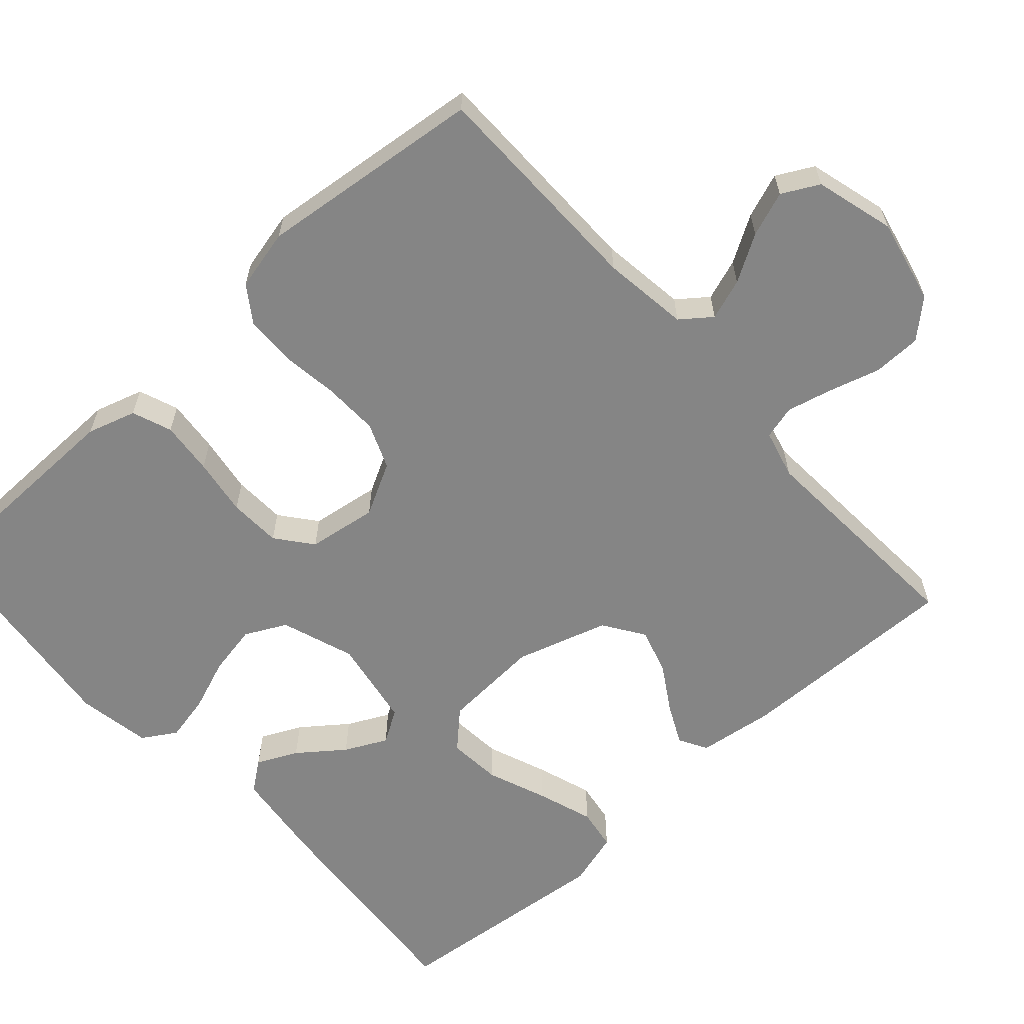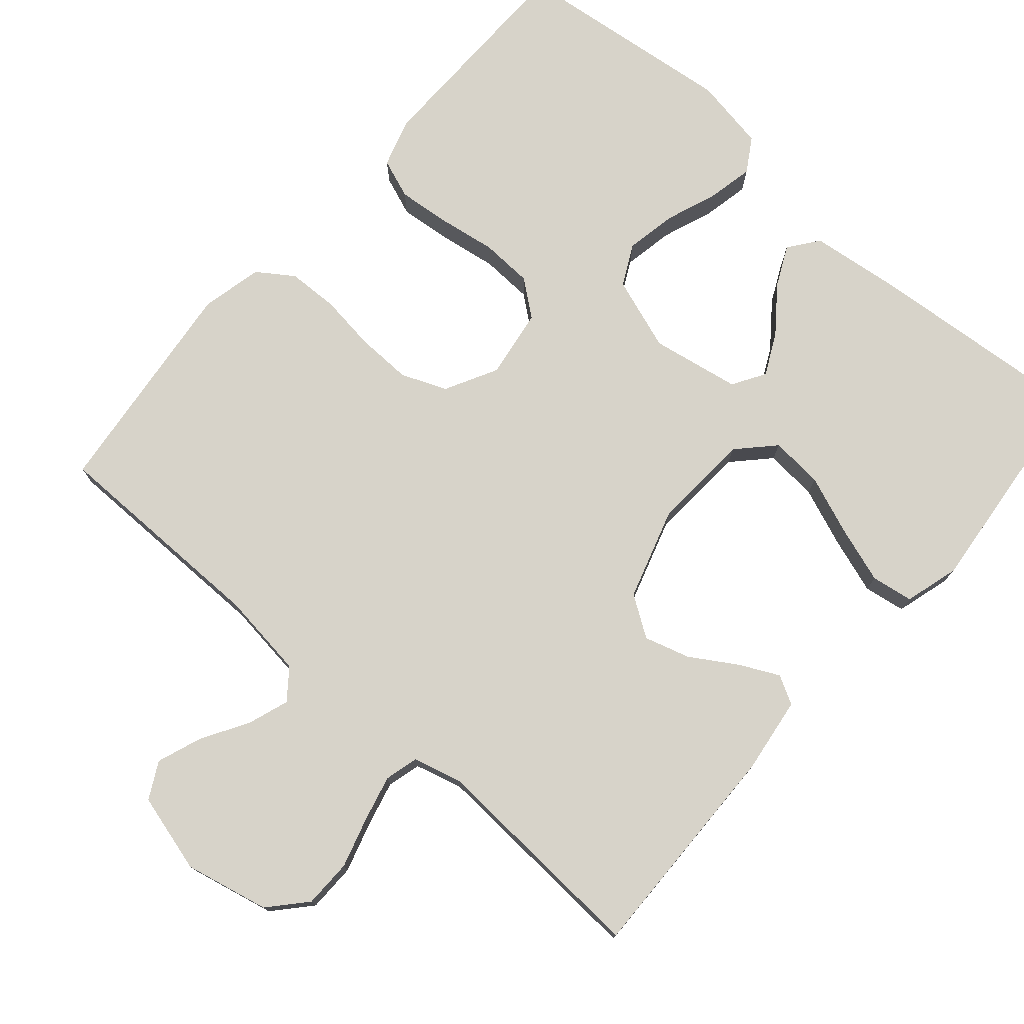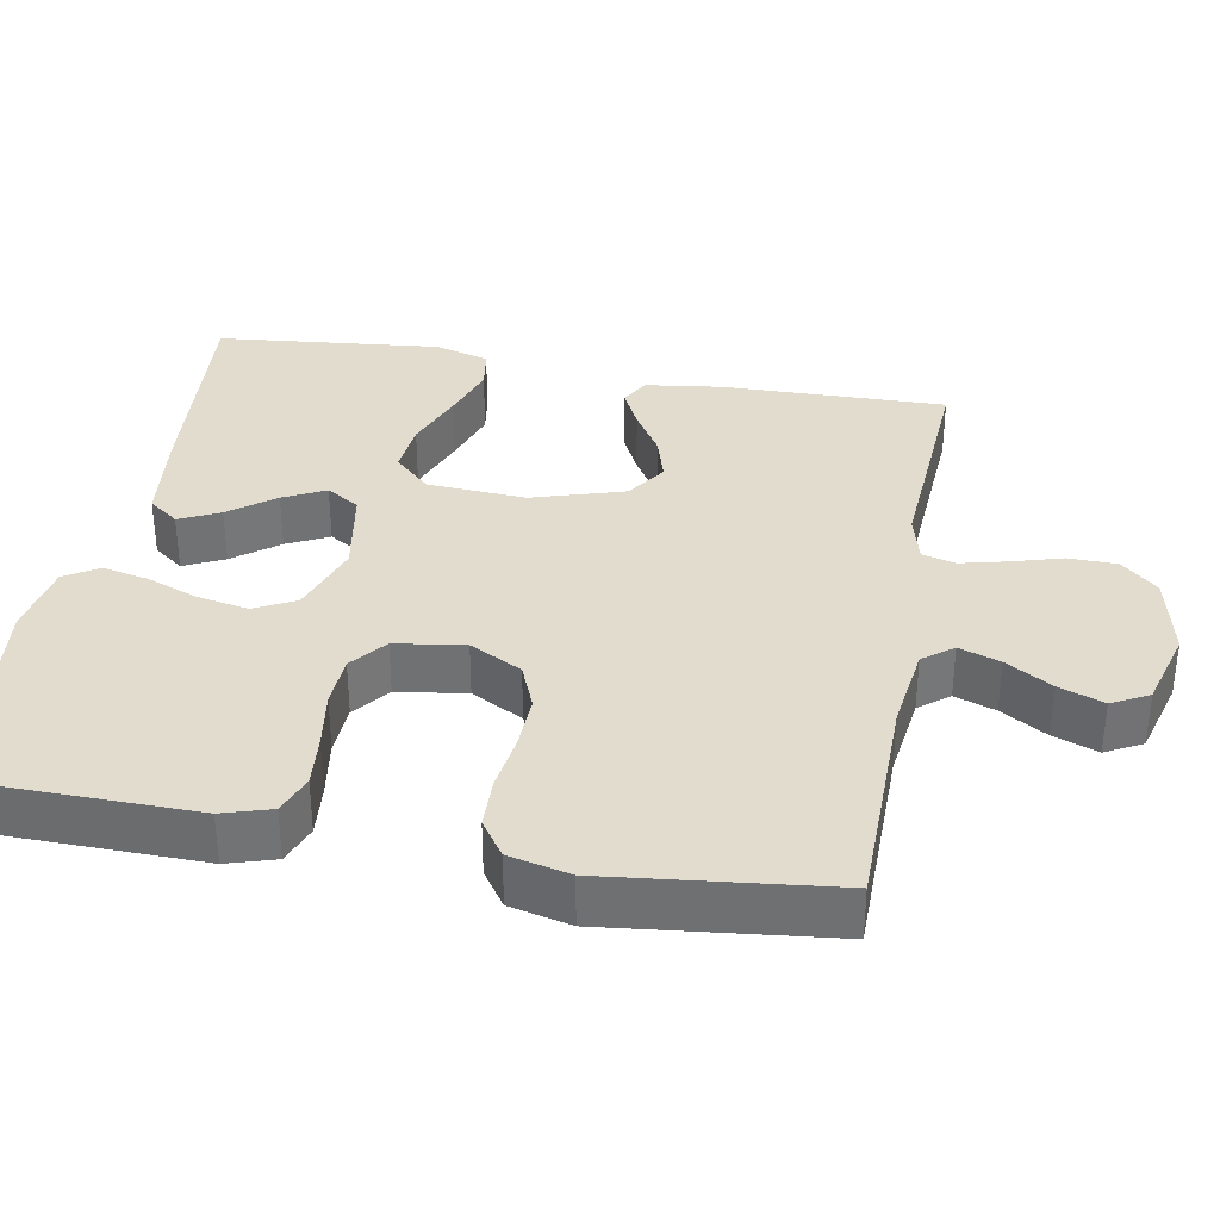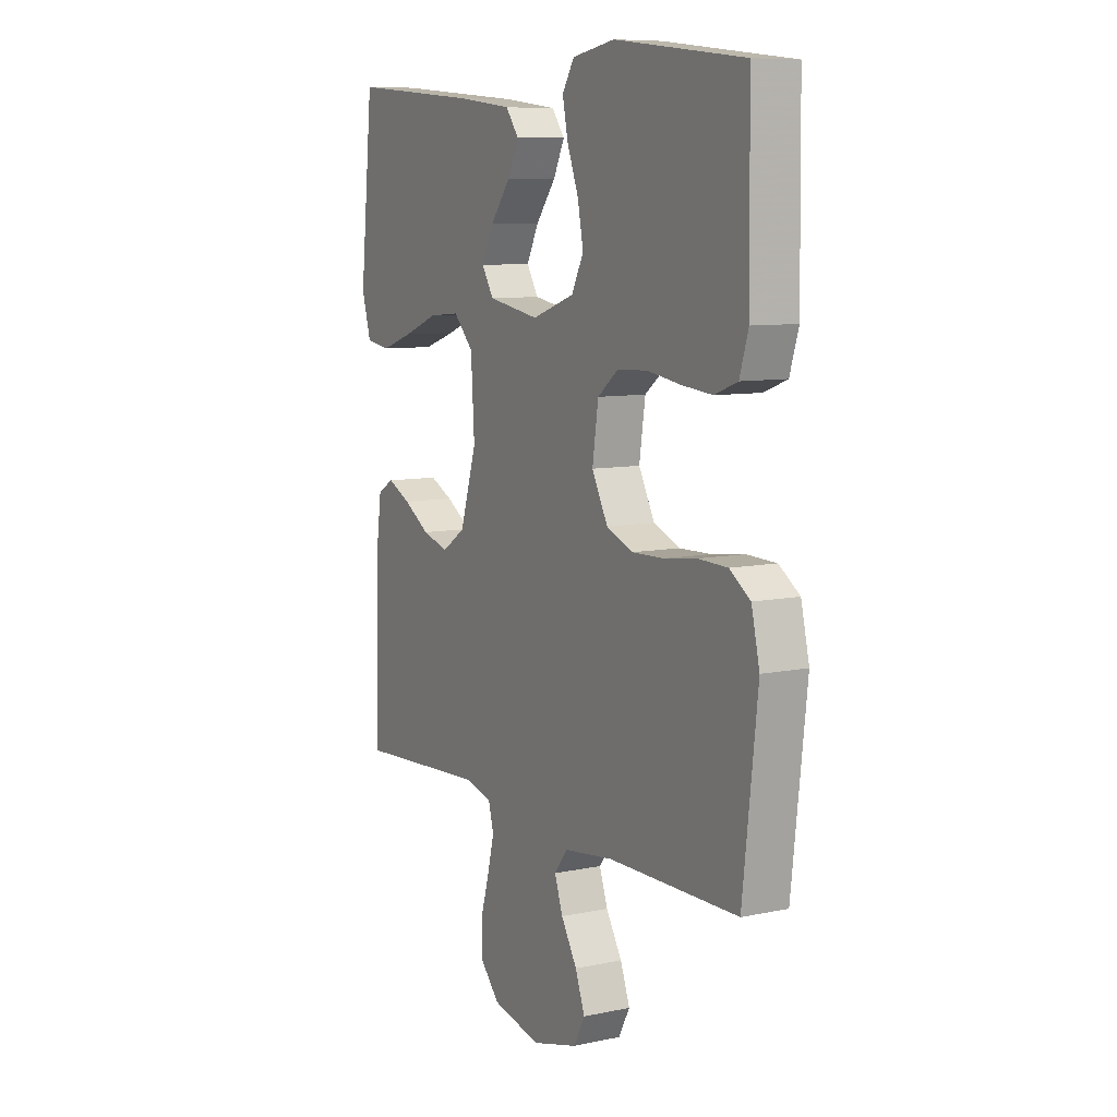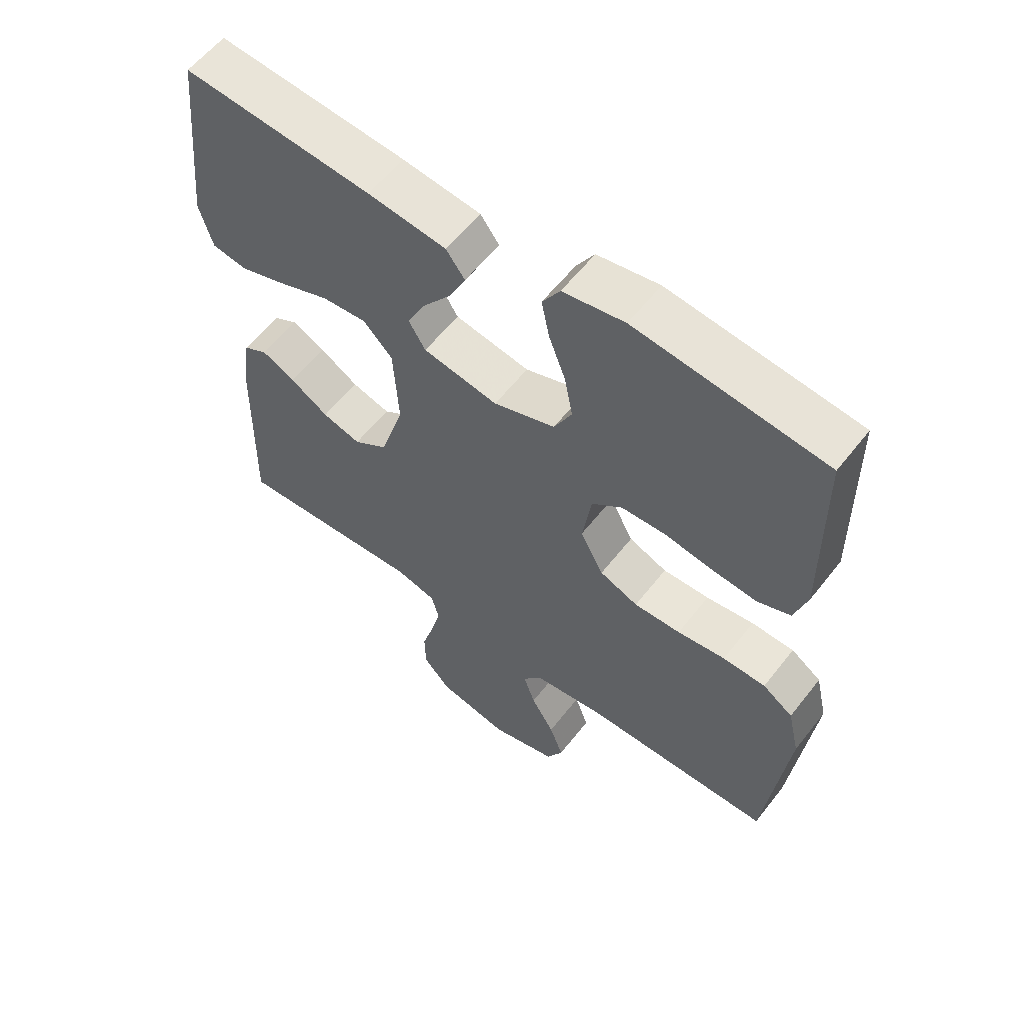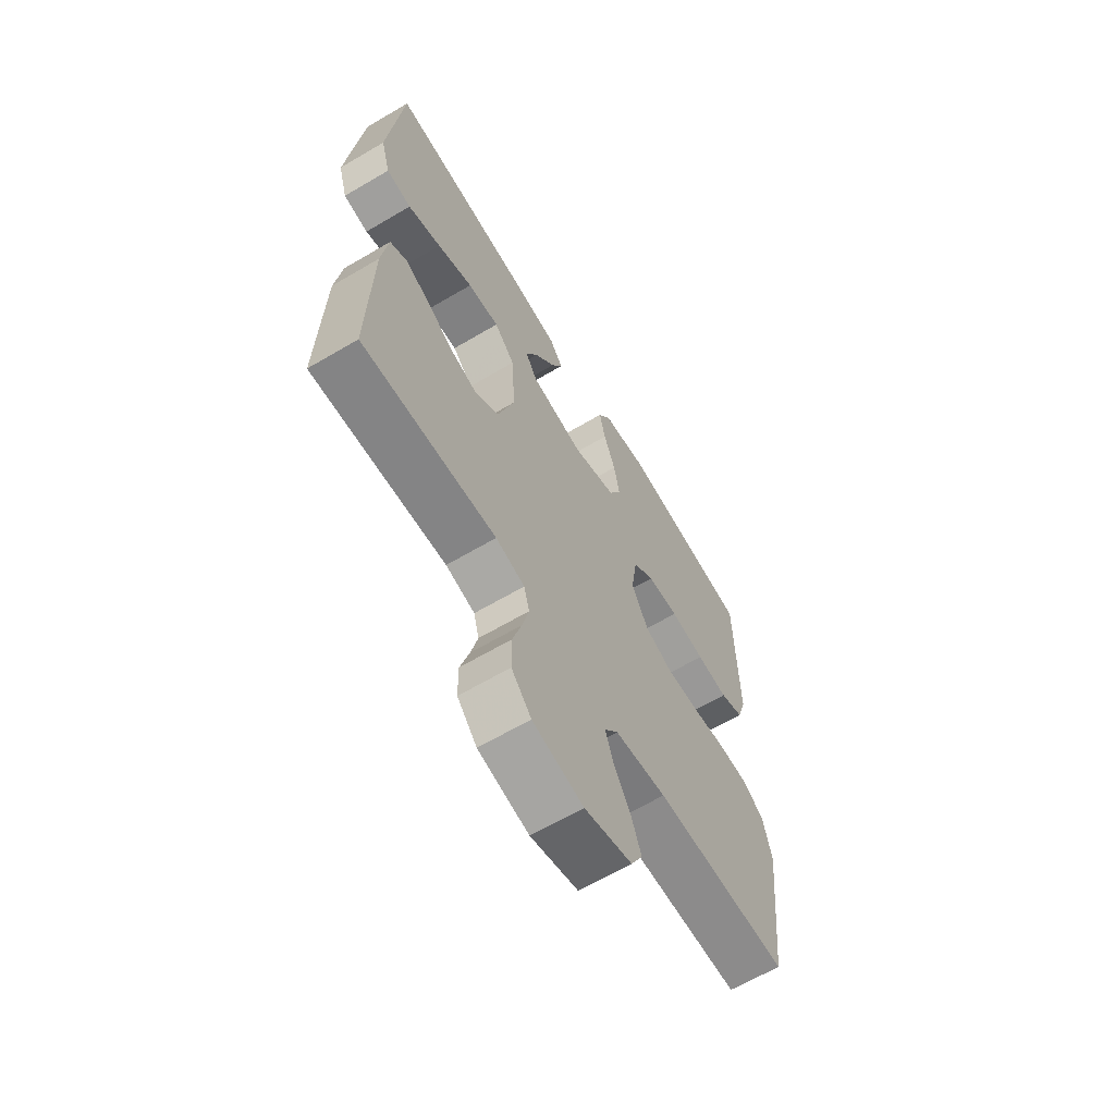
<metadata>
{"format":"obj","ext":"obj","renderer":"f3d","projection":"perspective","resolution":1024,"background":"white","views":[{"elev":-61.8,"azim":132.1,"up":"+Y"},{"elev":76.1,"azim":-139.0,"up":"+Y"},{"elev":34.7,"azim":100.4,"up":"+Y"},{"elev":8.7,"azim":60.4,"up":"+Z"},{"elev":58.7,"azim":37.7,"up":"+Z"},{"elev":-64.3,"azim":-59.3,"up":"+Z"}]}
</metadata>
<code>
v -0.5 0.07 0.5
v -0.2 0.07 0.475
v -0.076 0.07 0.46
v -0.046 0.07 0.42
v -0.072 0.07 0.366
v -0.118 0.07 0.306
v -0.146 0.07 0.25
v -0.119 0.07 0.206
v 0 0.07 0.185
v 0.098 0.07 0.219
v 0.126 0.07 0.274
v 0.113 0.07 0.342
v 0.087 0.07 0.411
v 0.074 0.07 0.473
v 0.102 0.07 0.518
v 0.2 0.07 0.535
v 0.5 0.07 0.5
v 0.504 0.07 0.2
v 0.484 0.07 0.135
v 0.431 0.07 0.115
v 0.36 0.07 0.122
v 0.283 0.07 0.134
v 0.213 0.07 0.131
v 0.165 0.07 0.093
v 0.151 0.07 0
v 0.188 0.07 -0.07
v 0.249 0.07 -0.095
v 0.323 0.07 -0.093
v 0.399 0.07 -0.083
v 0.467 0.07 -0.085
v 0.515 0.07 -0.118
v 0.534 0.07 -0.2
v 0.5 0.07 -0.5
v 0.2 0.07 -0.502
v 0.085 0.07 -0.517
v 0.054 0.07 -0.557
v 0.073 0.07 -0.612
v 0.11 0.07 -0.674
v 0.132 0.07 -0.734
v 0.106 0.07 -0.783
v 0 0.07 -0.812
v -0.113 0.07 -0.787
v -0.157 0.07 -0.738
v -0.158 0.07 -0.673
v -0.138 0.07 -0.605
v -0.123 0.07 -0.544
v -0.135 0.07 -0.499
v -0.2 0.07 -0.482
v -0.5 0.07 -0.5
v -0.493 0.07 -0.2
v -0.479 0.07 -0.098
v -0.441 0.07 -0.077
v -0.388 0.07 -0.103
v -0.327 0.07 -0.141
v -0.266 0.07 -0.159
v -0.212 0.07 -0.123
v -0.174 0.07 0
v -0.182 0.07 0.132
v -0.228 0.07 0.18
v -0.299 0.07 0.174
v -0.379 0.07 0.143
v -0.454 0.07 0.118
v -0.51 0.07 0.127
v -0.531 0.07 0.2
v -0.5 0 0.5
v -0.2 0 0.475
v -0.076 0 0.46
v -0.046 0 0.42
v -0.072 0 0.366
v -0.118 0 0.306
v -0.146 0 0.25
v -0.119 0 0.206
v 0 0 0.185
v 0.098 0 0.219
v 0.126 0 0.274
v 0.113 0 0.342
v 0.087 0 0.411
v 0.074 0 0.473
v 0.102 0 0.518
v 0.2 0 0.535
v 0.5 0 0.5
v 0.504 0 0.2
v 0.484 0 0.135
v 0.431 0 0.115
v 0.36 0 0.122
v 0.283 0 0.134
v 0.213 0 0.131
v 0.165 0 0.093
v 0.151 0 0
v 0.188 0 -0.07
v 0.249 0 -0.095
v 0.323 0 -0.093
v 0.399 0 -0.083
v 0.467 0 -0.085
v 0.515 0 -0.118
v 0.534 0 -0.2
v 0.5 0 -0.5
v 0.2 0 -0.502
v 0.085 0 -0.517
v 0.054 0 -0.557
v 0.073 0 -0.612
v 0.11 0 -0.674
v 0.132 0 -0.734
v 0.106 0 -0.783
v 0 0 -0.812
v -0.113 0 -0.787
v -0.157 0 -0.738
v -0.158 0 -0.673
v -0.138 0 -0.605
v -0.123 0 -0.544
v -0.135 0 -0.499
v -0.2 0 -0.482
v -0.5 0 -0.5
v -0.493 0 -0.2
v -0.479 0 -0.098
v -0.441 0 -0.077
v -0.388 0 -0.103
v -0.327 0 -0.141
v -0.266 0 -0.159
v -0.212 0 -0.123
v -0.174 0 0
v -0.182 0 0.132
v -0.228 0 0.18
v -0.299 0 0.174
v -0.379 0 0.143
v -0.454 0 0.118
v -0.51 0 0.127
v -0.531 0 0.2
f 60 61 62 63
f 60 63 64 1
f 51 52 53 54
f 51 54 55
f 48 49 50 51
f 47 48 51 55
f 42 43 44 45
f 42 45 46
f 41 42 46
f 40 41 46 47
f 37 38 39 40
f 36 37 40 47
f 31 32 33 34
f 31 34 35
f 28 29 30 31
f 27 28 31 35
f 26 27 35 36
f 19 20 21 22
f 17 18 19 22
f 17 22 23
f 16 17 23 24
f 12 13 14 15
f 11 12 15 16
f 3 4 5 6
f 3 6 7
f 2 3 7
f 59 60 1 2
f 58 59 2 7
f 57 58 7 8
f 36 47 55 56
f 25 26 36 56
f 25 56 57
f 11 16 24 25
f 10 11 25
f 9 10 25 57
f 8 9 57
f 127 126 125 124
f 65 128 127 124
f 118 117 116 115
f 119 118 115
f 115 114 113 112
f 119 115 112 111
f 109 108 107 106
f 110 109 106
f 110 106 105
f 111 110 105 104
f 104 103 102 101
f 111 104 101 100
f 98 97 96 95
f 99 98 95
f 95 94 93 92
f 99 95 92 91
f 100 99 91 90
f 86 85 84 83
f 86 83 82 81
f 87 86 81
f 88 87 81 80
f 79 78 77 76
f 80 79 76 75
f 70 69 68 67
f 71 70 67
f 71 67 66
f 66 65 124 123
f 71 66 123 122
f 72 71 122 121
f 120 119 111 100
f 120 100 90 89
f 121 120 89
f 89 88 80 75
f 89 75 74
f 121 89 74 73
f 121 73 72
f 1 65 66 2
f 2 66 67 3
f 3 67 68 4
f 4 68 69 5
f 5 69 70 6
f 6 70 71 7
f 7 71 72 8
f 8 72 73 9
f 9 73 74 10
f 10 74 75 11
f 11 75 76 12
f 12 76 77 13
f 13 77 78 14
f 14 78 79 15
f 15 79 80 16
f 16 80 81 17
f 17 81 82 18
f 18 82 83 19
f 19 83 84 20
f 20 84 85 21
f 21 85 86 22
f 22 86 87 23
f 23 87 88 24
f 24 88 89 25
f 25 89 90 26
f 26 90 91 27
f 27 91 92 28
f 28 92 93 29
f 29 93 94 30
f 30 94 95 31
f 31 95 96 32
f 32 96 97 33
f 33 97 98 34
f 34 98 99 35
f 35 99 100 36
f 36 100 101 37
f 37 101 102 38
f 38 102 103 39
f 39 103 104 40
f 40 104 105 41
f 41 105 106 42
f 42 106 107 43
f 43 107 108 44
f 44 108 109 45
f 45 109 110 46
f 46 110 111 47
f 47 111 112 48
f 48 112 113 49
f 49 113 114 50
f 50 114 115 51
f 51 115 116 52
f 52 116 117 53
f 53 117 118 54
f 54 118 119 55
f 55 119 120 56
f 56 120 121 57
f 57 121 122 58
f 58 122 123 59
f 59 123 124 60
f 60 124 125 61
f 61 125 126 62
f 62 126 127 63
f 63 127 128 64
f 64 128 65 1

</code>
